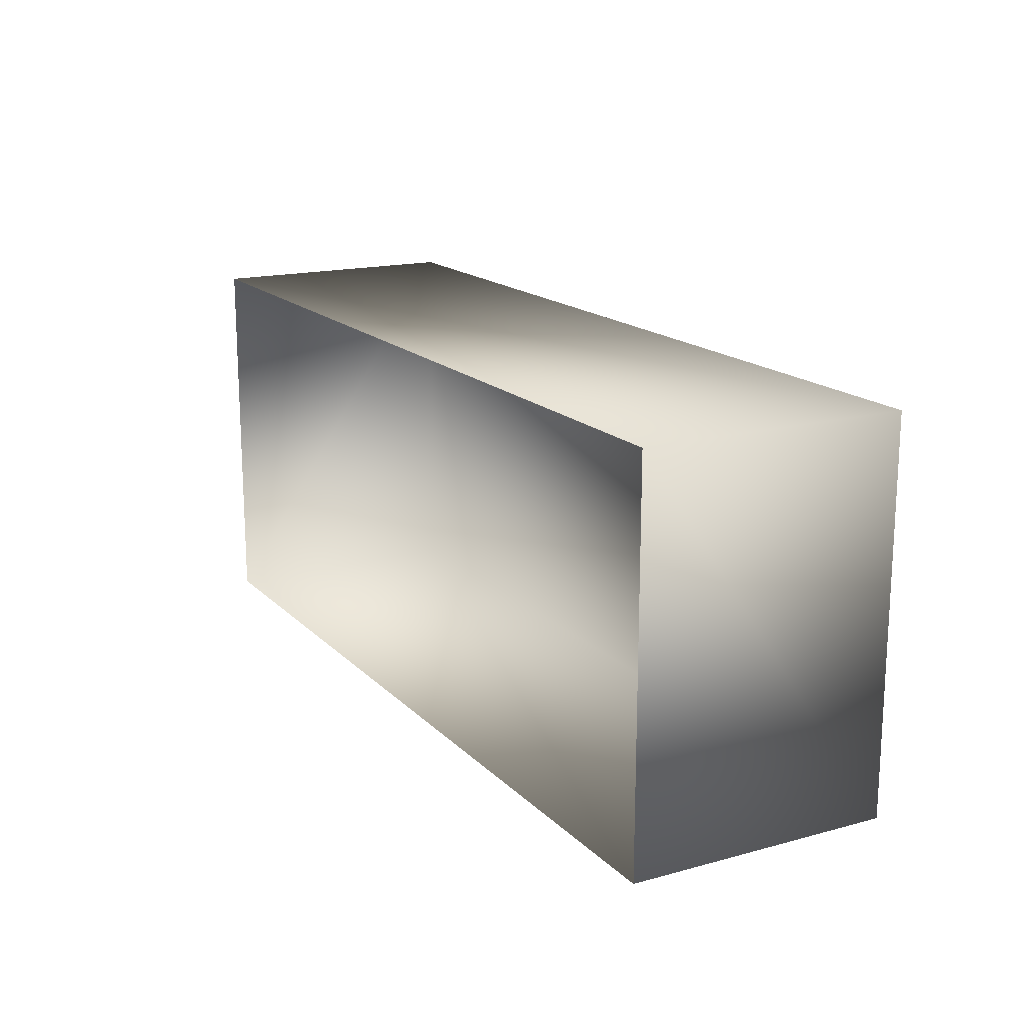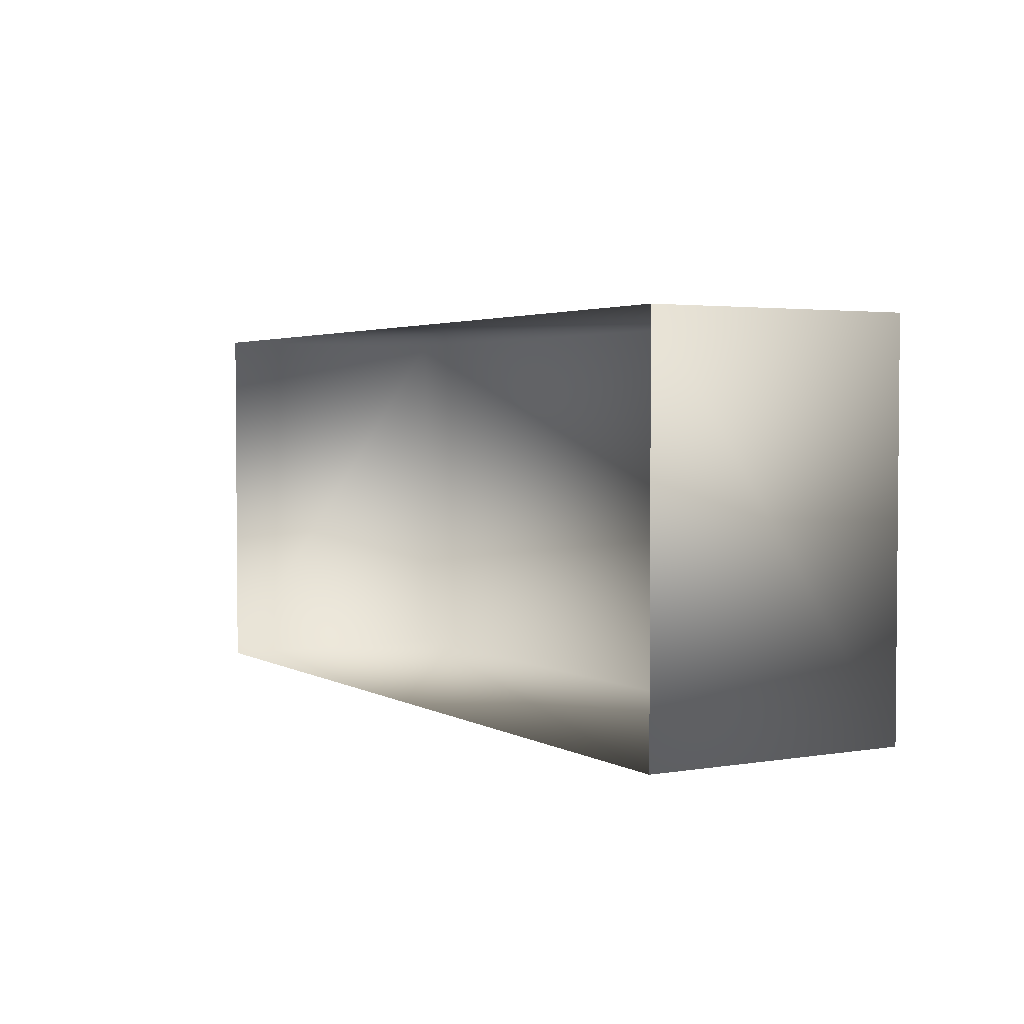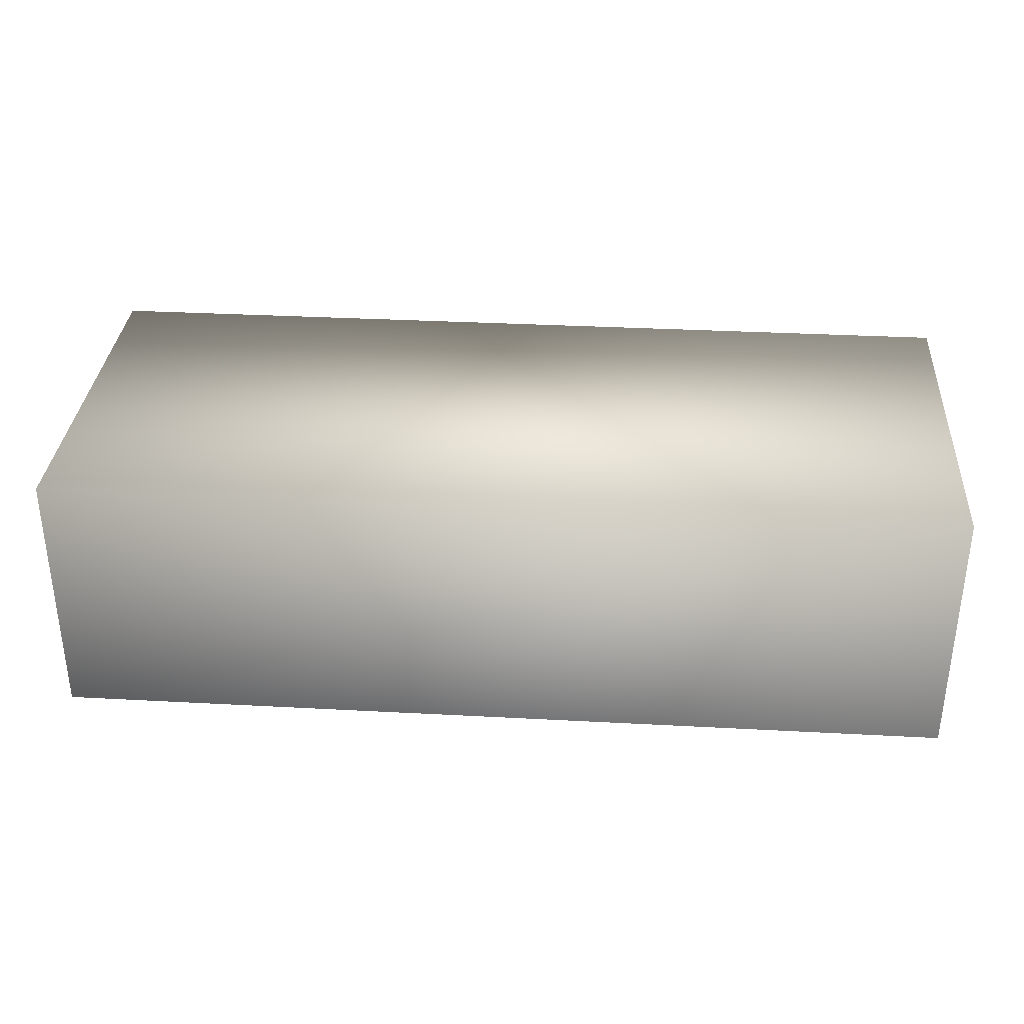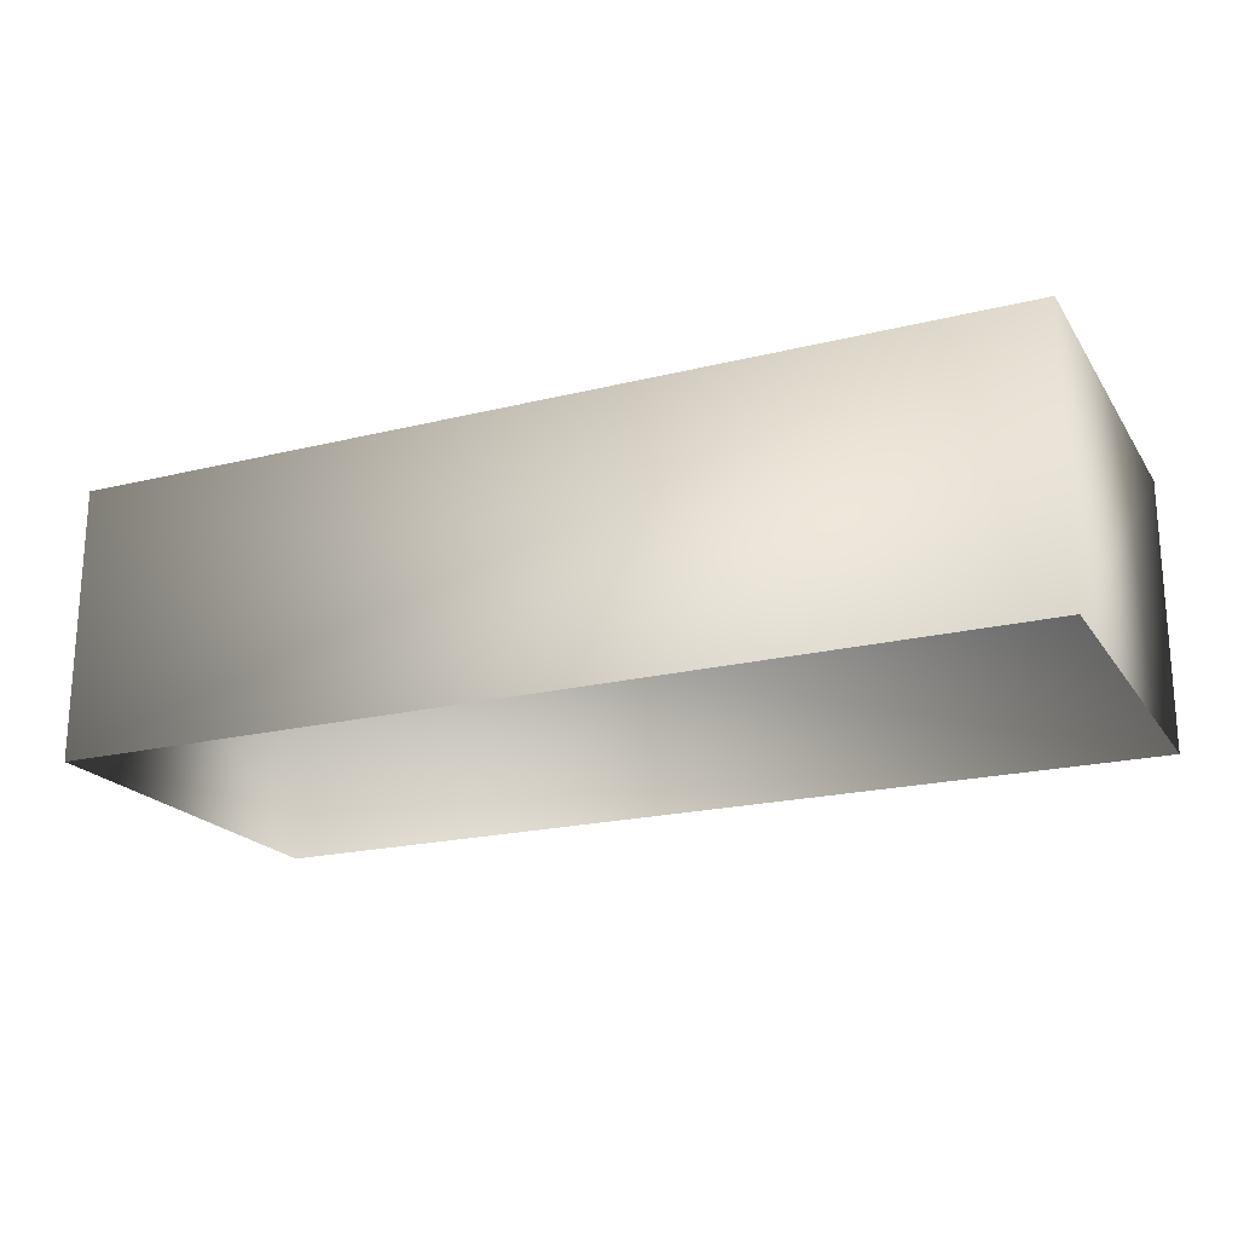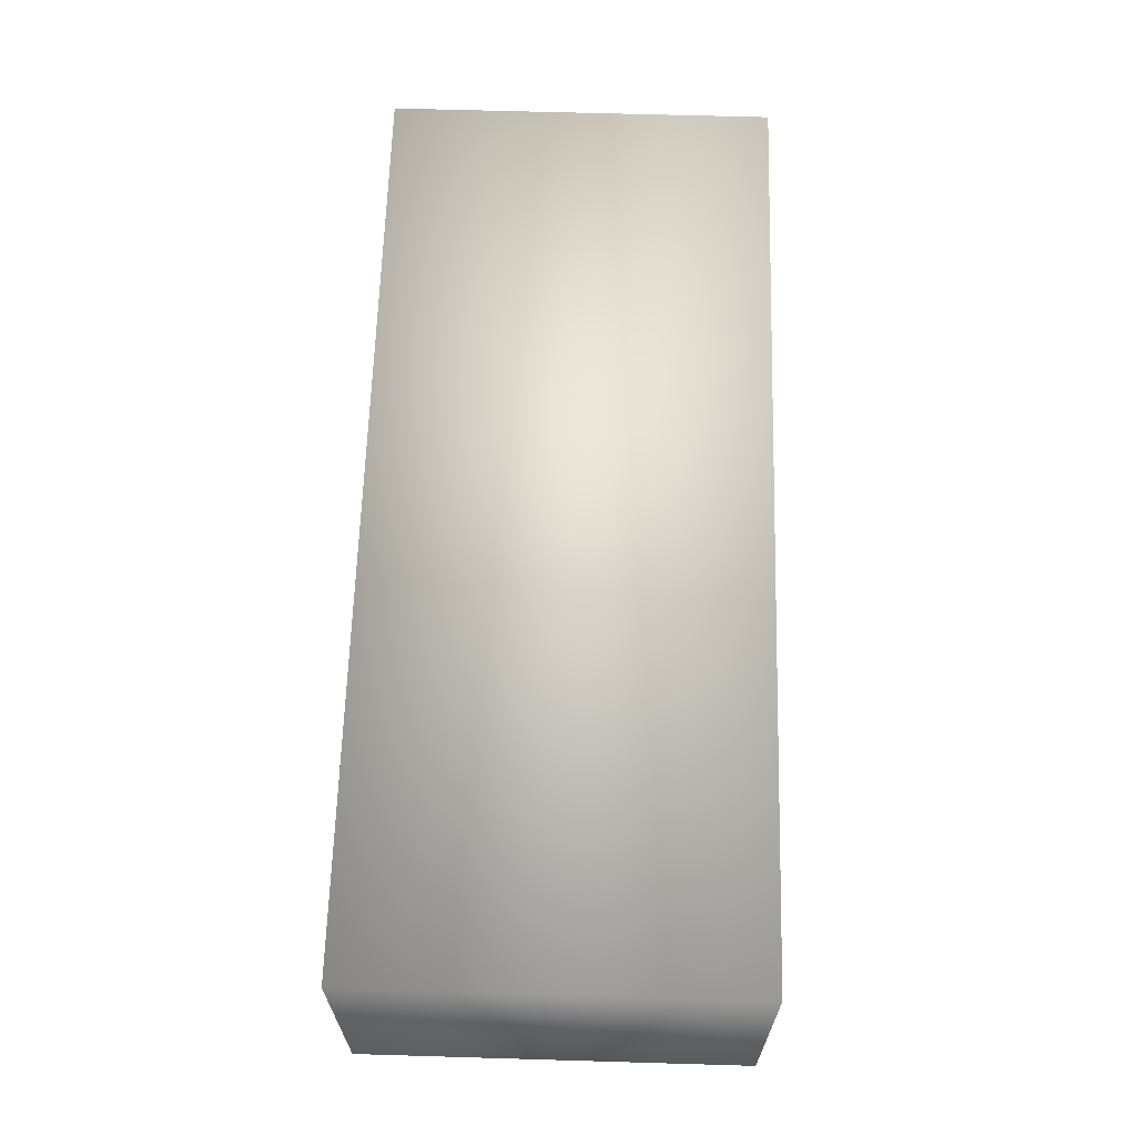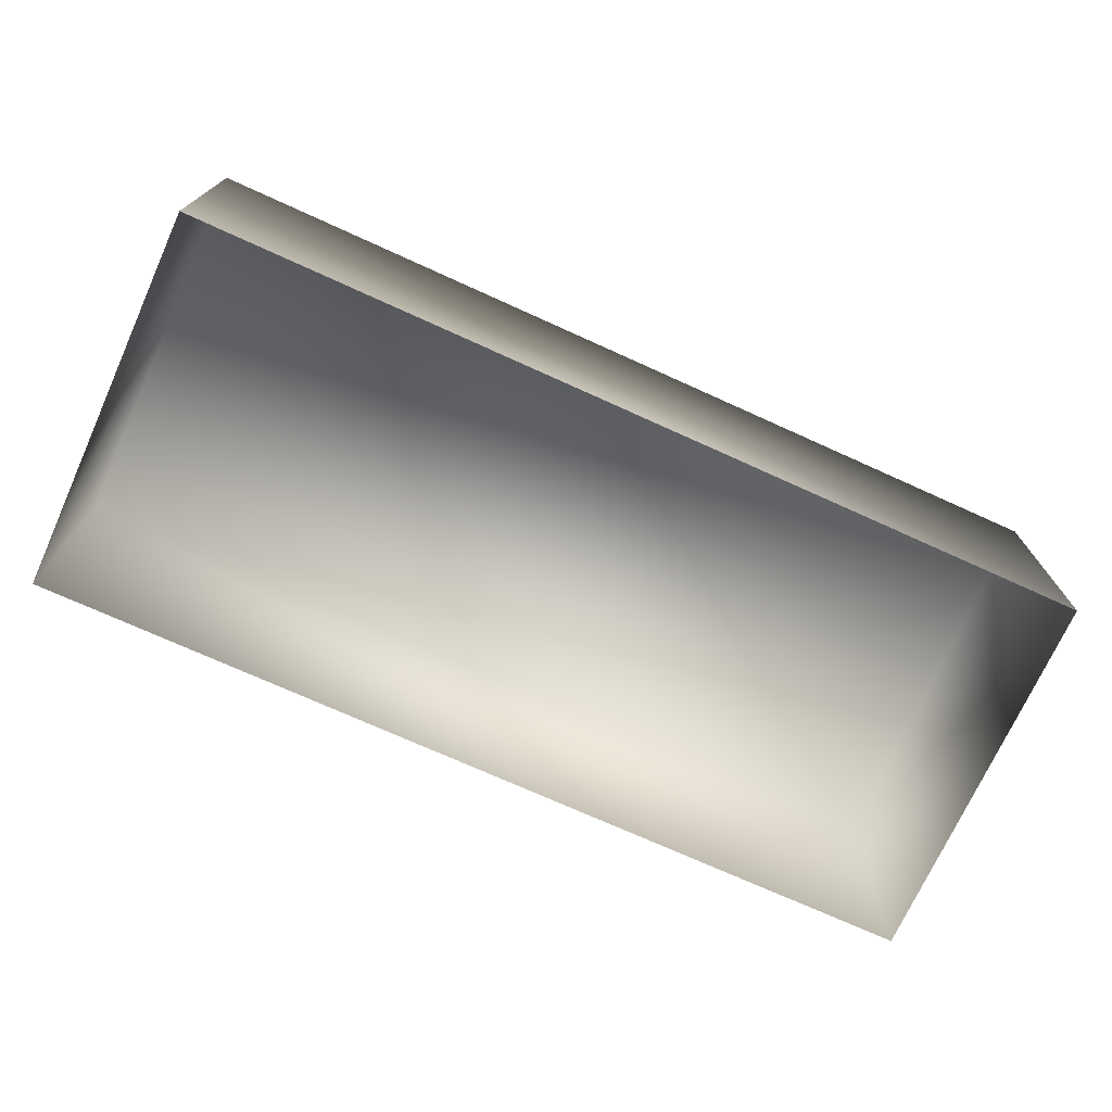
<metadata>
{"format":"obj","ext":"obj","renderer":"f3d","projection":"perspective","resolution":1024,"background":"white","views":[{"elev":16.7,"azim":61.3,"up":"+Z"},{"elev":2.9,"azim":60.2,"up":"+Z"},{"elev":33.5,"azim":-175.8,"up":"+Y"},{"elev":-20.5,"azim":24.2,"up":"+Y"},{"elev":64.6,"azim":-88.3,"up":"+Y"},{"elev":-72.7,"azim":155.6,"up":"+Y"}]}
</metadata>
<code>
g fcbg_cityforest_building_0020
v -1.502 0.0001314 0.6326
v -1.502 0.8672 0.6326
v 1.502 0.8672 0.6326
v 1.502 0.0001314 0.6326
v 1.502 0.0001314 0.6326
v 1.502 0.8672 -0.6326
v 1.502 0.0001314 -0.6326
v 1.502 0.8672 0.6326
v -1.502 0.8672 0.6326
v -1.502 0.8672 -0.6326
v 1.502 0.0001314 -0.6326
v -1.502 0.0001314 -0.6326
v -1.502 0.0001314 -0.6326
v -1.502 0.8672 -0.6326
v -1.502 0.8672 0.6326
v -1.502 0.0001314 0.6326
g fcbg_cityforest_building_0020_0
f 3 2 1
f 4 3 1
f 7 6 5
f 6 8 5
f 8 6 9
f 6 10 9
f 10 6 11
f 12 10 11
f 15 14 13
f 16 15 13

</code>
